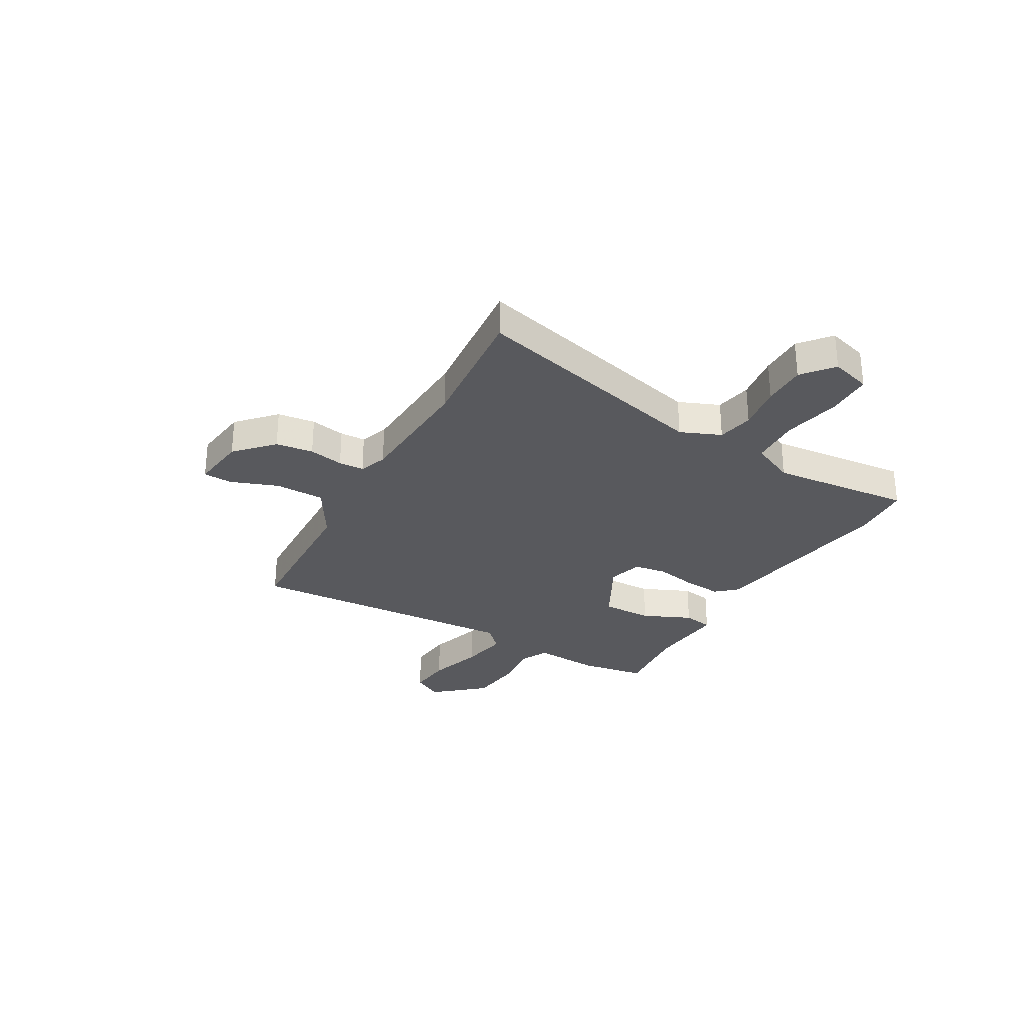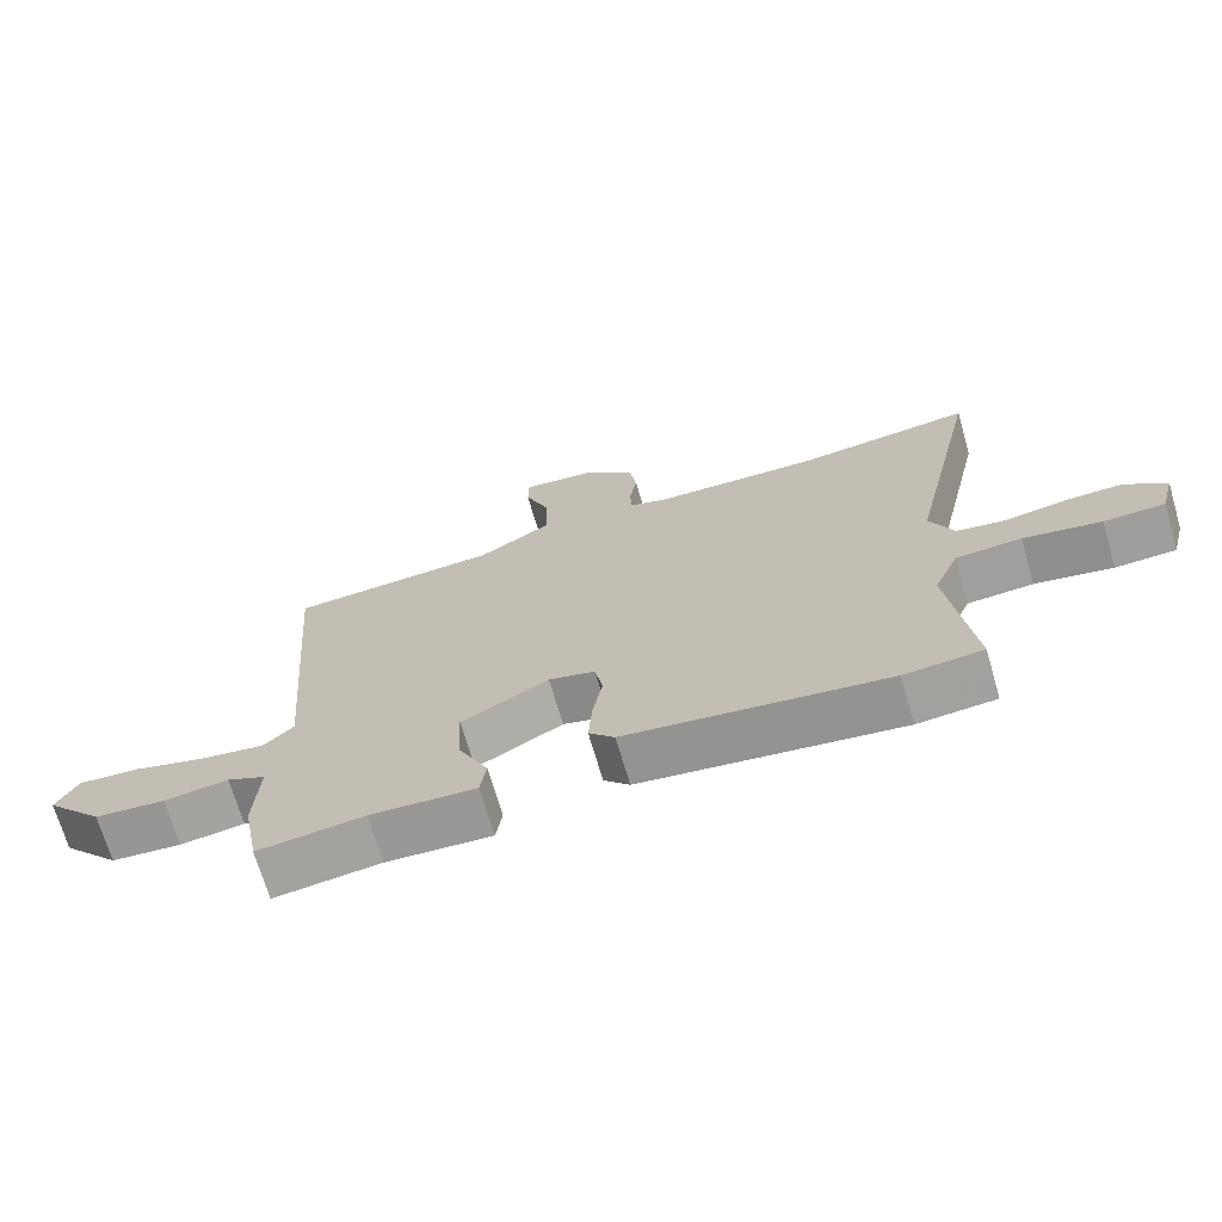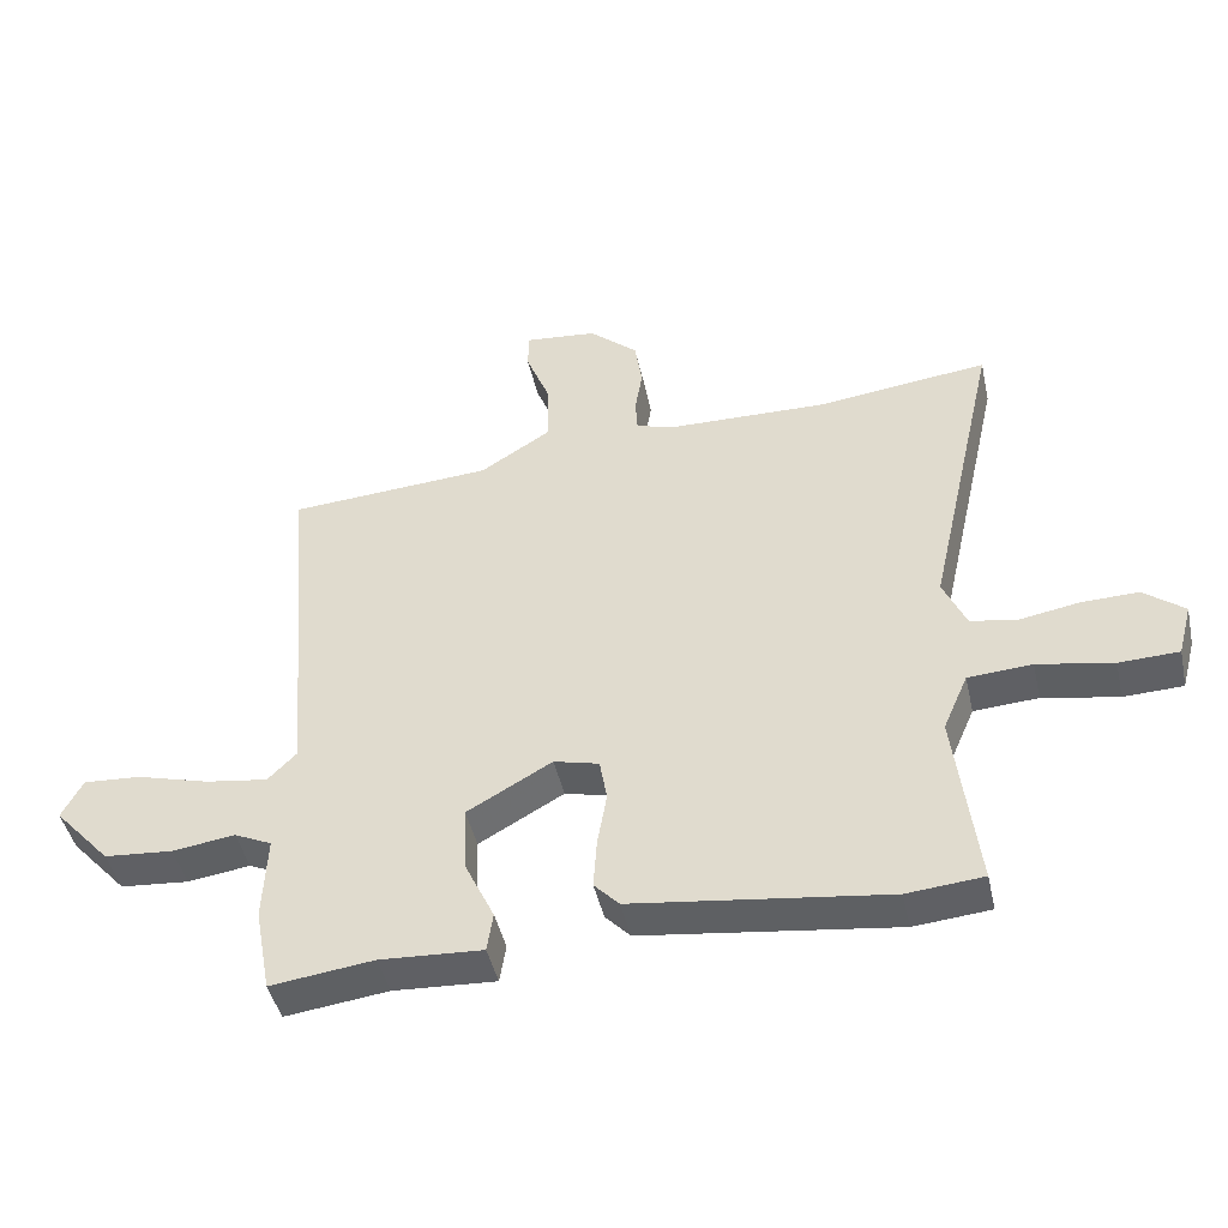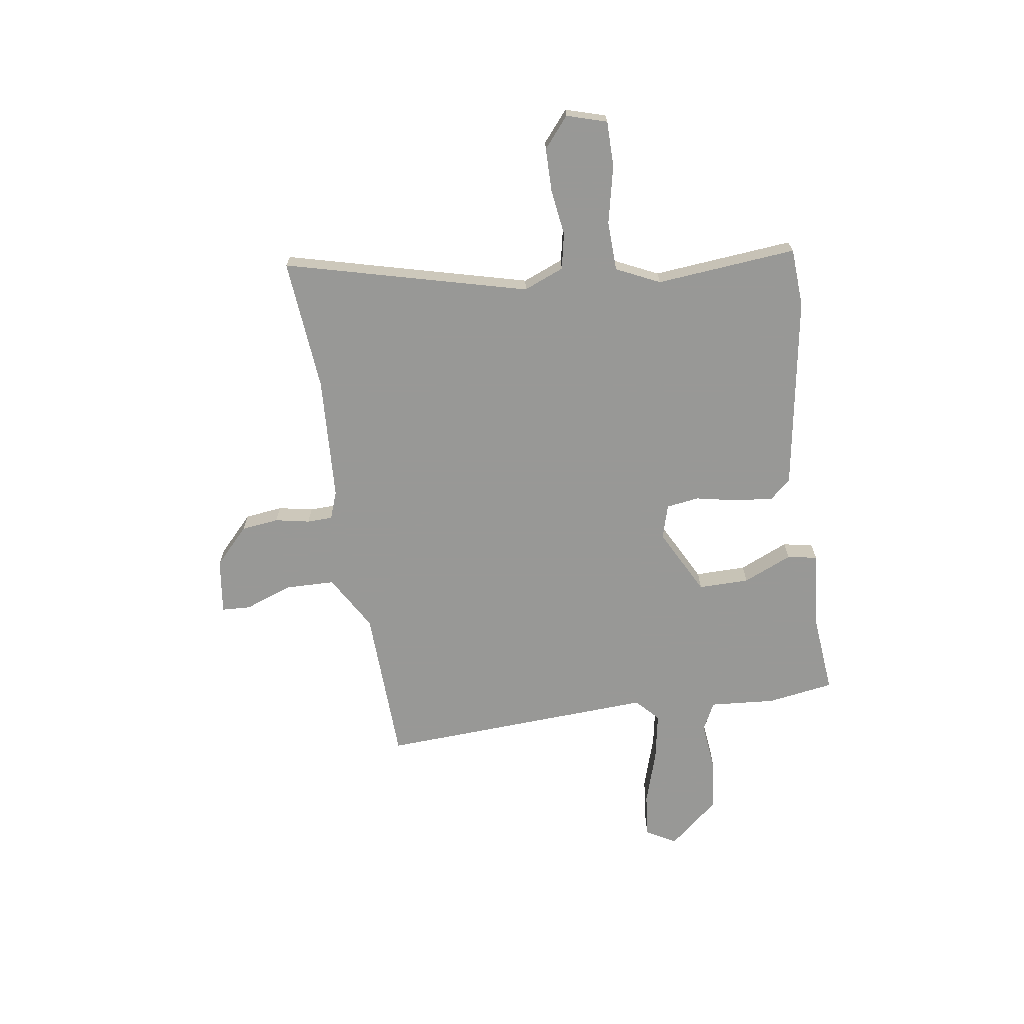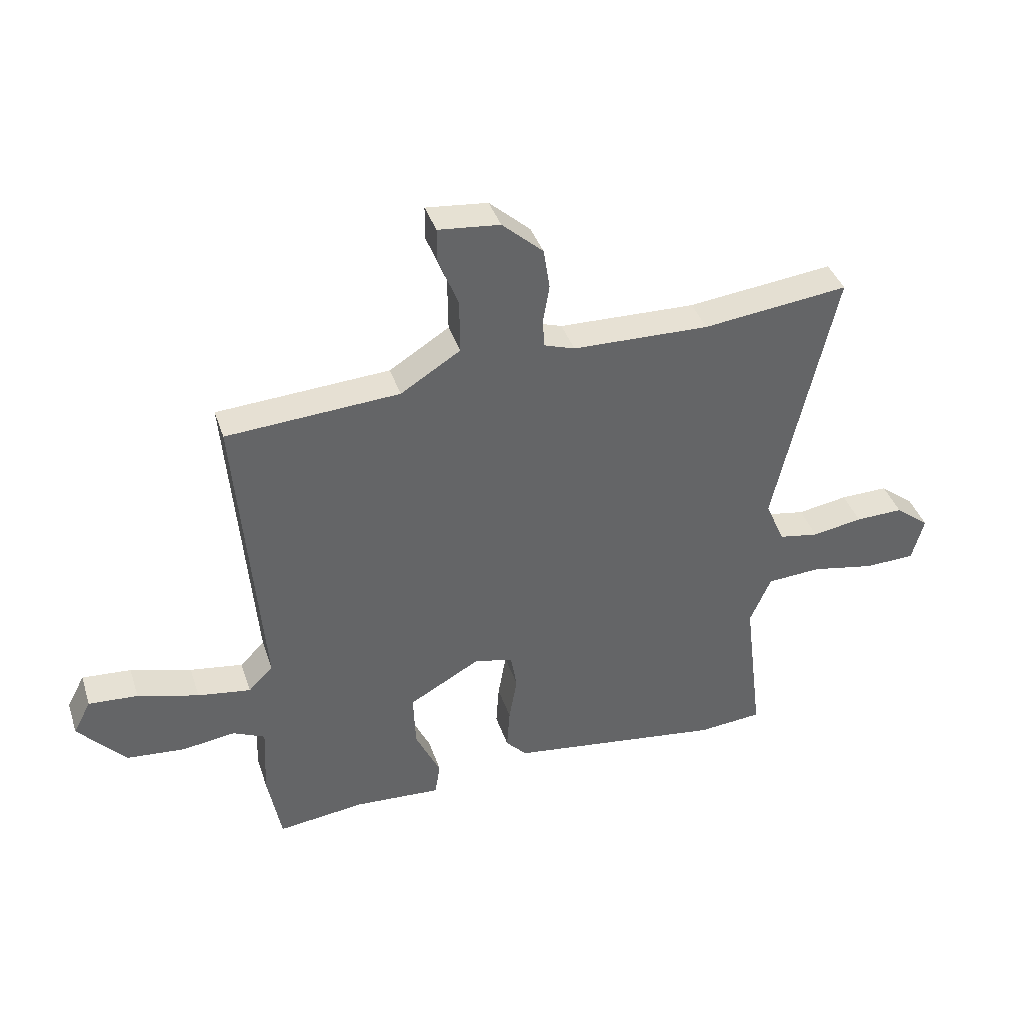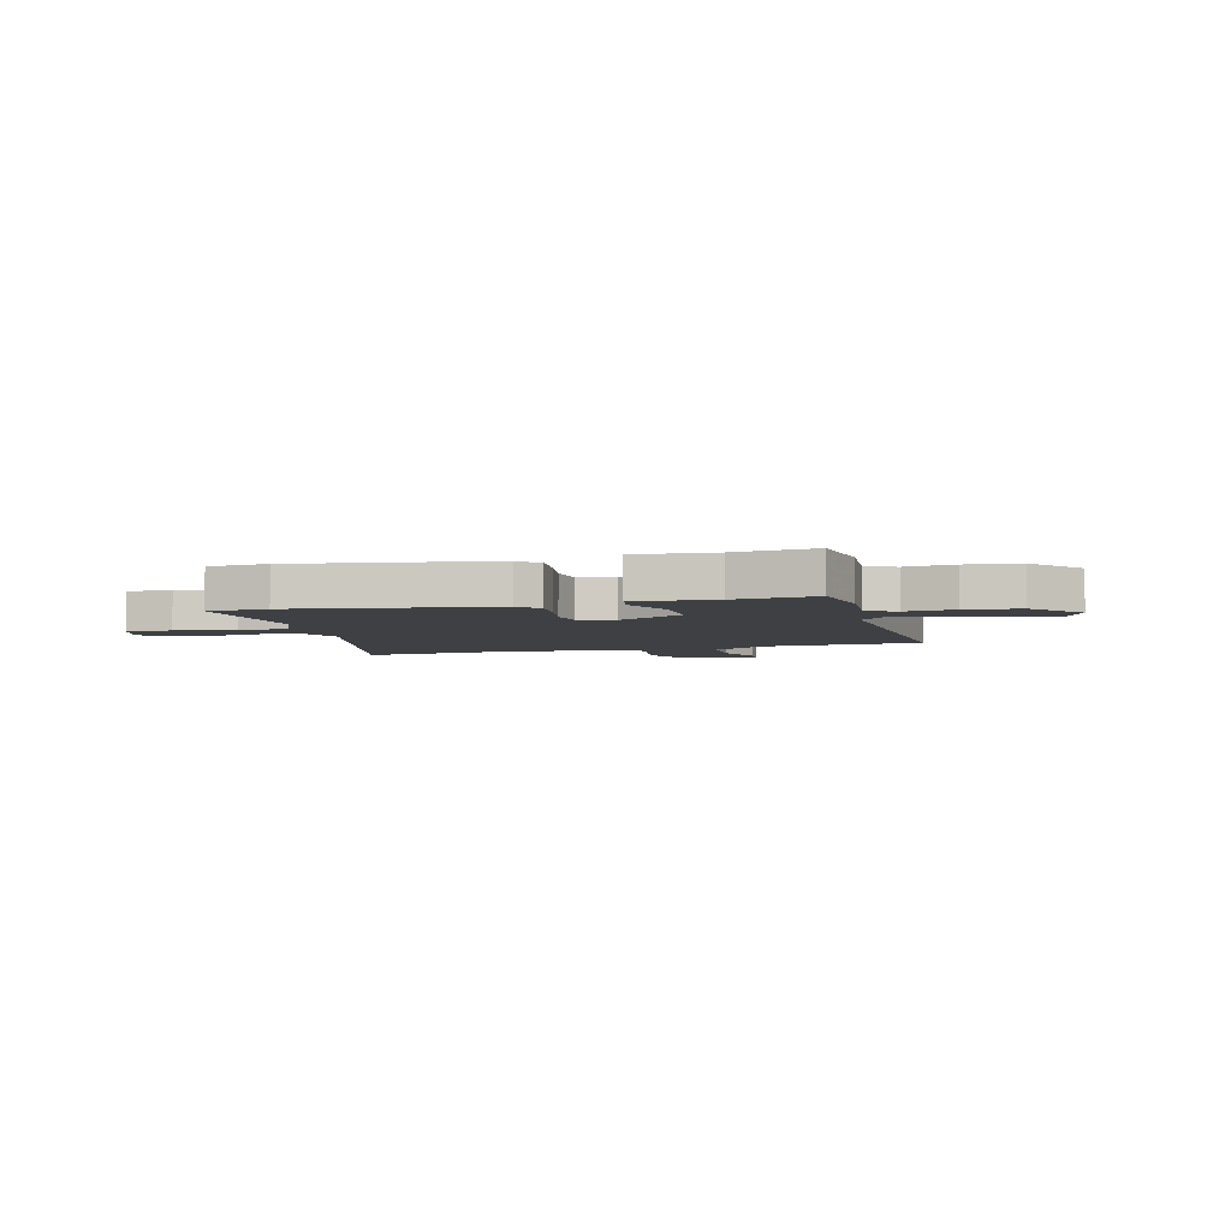
<metadata>
{"format":"obj","ext":"obj","renderer":"f3d","projection":"perspective","resolution":1024,"background":"white","views":[{"elev":-29.8,"azim":58.9,"up":"+Y"},{"elev":-70.1,"azim":16.3,"up":"+Z"},{"elev":-45.1,"azim":12.6,"up":"+Z"},{"elev":-68.5,"azim":96.8,"up":"+Y"},{"elev":39.4,"azim":-17.6,"up":"+Z"},{"elev":-4.9,"azim":-166.2,"up":"+Y"}]}
</metadata>
<code>
v 0.355 0.07 0.483
v 0.61 0.07 0.513
v 0.504 0.07 0.042
v 0.538 0.07 -0.035
v 0.608 0.07 -0.047
v 0.696 0.07 -0.032
v 0.78 0.07 -0.03
v 0.84 0.07 -0.077
v 0.819 0.07 -0.155
v 0.731 0.07 -0.158
v 0.619 0.07 -0.137
v 0.524 0.07 -0.143
v 0.487 0.07 -0.228
v 0.52 0.07 -0.498
v 0.407 0.07 -0.508
v 0.031 0.07 -0.458
v -0.006 0.07 -0.419
v -0.001 0.07 -0.345
v 0.013 0.07 -0.264
v 0.002 0.07 -0.201
v -0.065 0.07 -0.184
v -0.191 0.07 -0.255
v -0.187 0.07 -0.353
v -0.143 0.07 -0.446
v -0.152 0.07 -0.504
v -0.304 0.07 -0.495
v -0.457 0.07 -0.514
v -0.481 0.07 -0.386
v -0.475 0.07 -0.259
v -0.531 0.07 -0.233
v -0.624 0.07 -0.246
v -0.726 0.07 -0.237
v -0.81 0.07 -0.144
v -0.779 0.07 -0.085
v -0.693 0.07 -0.091
v -0.586 0.07 -0.121
v -0.493 0.07 -0.135
v -0.45 0.07 -0.092
v -0.494 0.07 0.442
v -0.191 0.07 0.462
v -0.086 0.07 0.528
v -0.087 0.07 0.623
v -0.123 0.07 0.714
v -0.122 0.07 0.77
v -0.014 0.07 0.759
v 0.058 0.07 0.695
v 0.069 0.07 0.623
v 0.058 0.07 0.556
v 0.061 0.07 0.507
v 0.115 0.07 0.489
v 0.355 0 0.483
v 0.61 0 0.513
v 0.504 0 0.042
v 0.538 0 -0.035
v 0.608 0 -0.047
v 0.696 0 -0.032
v 0.78 0 -0.03
v 0.84 0 -0.077
v 0.819 0 -0.155
v 0.731 0 -0.158
v 0.619 0 -0.137
v 0.524 0 -0.143
v 0.487 0 -0.228
v 0.52 0 -0.498
v 0.407 0 -0.508
v 0.031 0 -0.458
v -0.006 0 -0.419
v -0.001 0 -0.345
v 0.013 0 -0.264
v 0.002 0 -0.201
v -0.065 0 -0.184
v -0.191 0 -0.255
v -0.187 0 -0.353
v -0.143 0 -0.446
v -0.152 0 -0.504
v -0.304 0 -0.495
v -0.457 0 -0.514
v -0.481 0 -0.386
v -0.475 0 -0.259
v -0.531 0 -0.233
v -0.624 0 -0.246
v -0.726 0 -0.237
v -0.81 0 -0.144
v -0.779 0 -0.085
v -0.693 0 -0.091
v -0.586 0 -0.121
v -0.493 0 -0.135
v -0.45 0 -0.092
v -0.494 0 0.442
v -0.191 0 0.462
v -0.086 0 0.528
v -0.087 0 0.623
v -0.123 0 0.714
v -0.122 0 0.77
v -0.014 0 0.759
v 0.058 0 0.695
v 0.069 0 0.623
v 0.058 0 0.556
v 0.061 0 0.507
v 0.115 0 0.489
f 45 46 47 48
f 45 48 49
f 42 43 44 45
f 41 42 45 49
f 40 41 49 50
f 38 39 40
f 33 34 35 36
f 33 36 37
f 30 31 32 33
f 30 33 37
f 29 30 37 38
f 26 27 28 29
f 23 24 25 26
f 22 23 26 29
f 21 22 29 38
f 16 17 18 19
f 14 15 16 19
f 13 14 19 20
f 12 13 20 21
f 8 9 10 11
f 8 11 12
f 5 6 7 8
f 5 8 12 21
f 1 2 3
f 40 50 1 3
f 38 40 3 4
f 4 5 21 38
f 98 97 96 95
f 99 98 95
f 95 94 93 92
f 99 95 92 91
f 100 99 91 90
f 90 89 88
f 86 85 84 83
f 87 86 83
f 83 82 81 80
f 87 83 80
f 88 87 80 79
f 79 78 77 76
f 76 75 74 73
f 79 76 73 72
f 88 79 72 71
f 69 68 67 66
f 69 66 65 64
f 70 69 64 63
f 71 70 63 62
f 61 60 59 58
f 62 61 58
f 58 57 56 55
f 71 62 58 55
f 53 52 51
f 53 51 100 90
f 54 53 90 88
f 88 71 55 54
f 1 51 52 2
f 2 52 53 3
f 3 53 54 4
f 4 54 55 5
f 5 55 56 6
f 6 56 57 7
f 7 57 58 8
f 8 58 59 9
f 9 59 60 10
f 10 60 61 11
f 11 61 62 12
f 12 62 63 13
f 13 63 64 14
f 14 64 65 15
f 15 65 66 16
f 16 66 67 17
f 17 67 68 18
f 18 68 69 19
f 19 69 70 20
f 20 70 71 21
f 21 71 72 22
f 22 72 73 23
f 23 73 74 24
f 24 74 75 25
f 25 75 76 26
f 26 76 77 27
f 27 77 78 28
f 28 78 79 29
f 29 79 80 30
f 30 80 81 31
f 31 81 82 32
f 32 82 83 33
f 33 83 84 34
f 34 84 85 35
f 35 85 86 36
f 36 86 87 37
f 37 87 88 38
f 38 88 89 39
f 39 89 90 40
f 40 90 91 41
f 41 91 92 42
f 42 92 93 43
f 43 93 94 44
f 44 94 95 45
f 45 95 96 46
f 46 96 97 47
f 47 97 98 48
f 48 98 99 49
f 49 99 100 50
f 50 100 51 1

</code>
